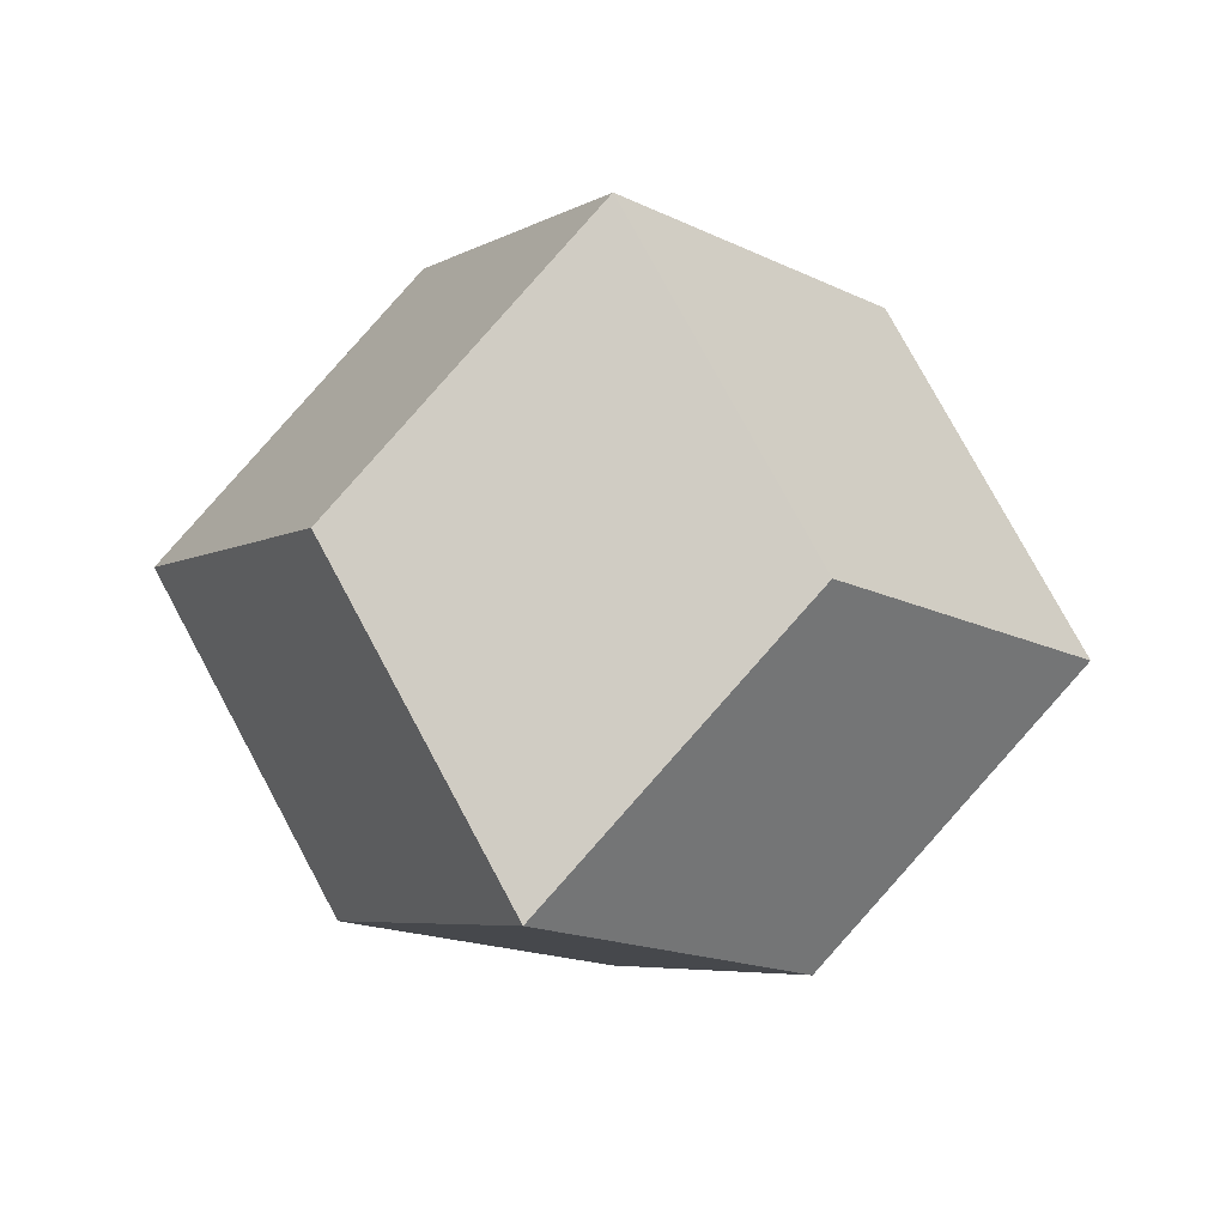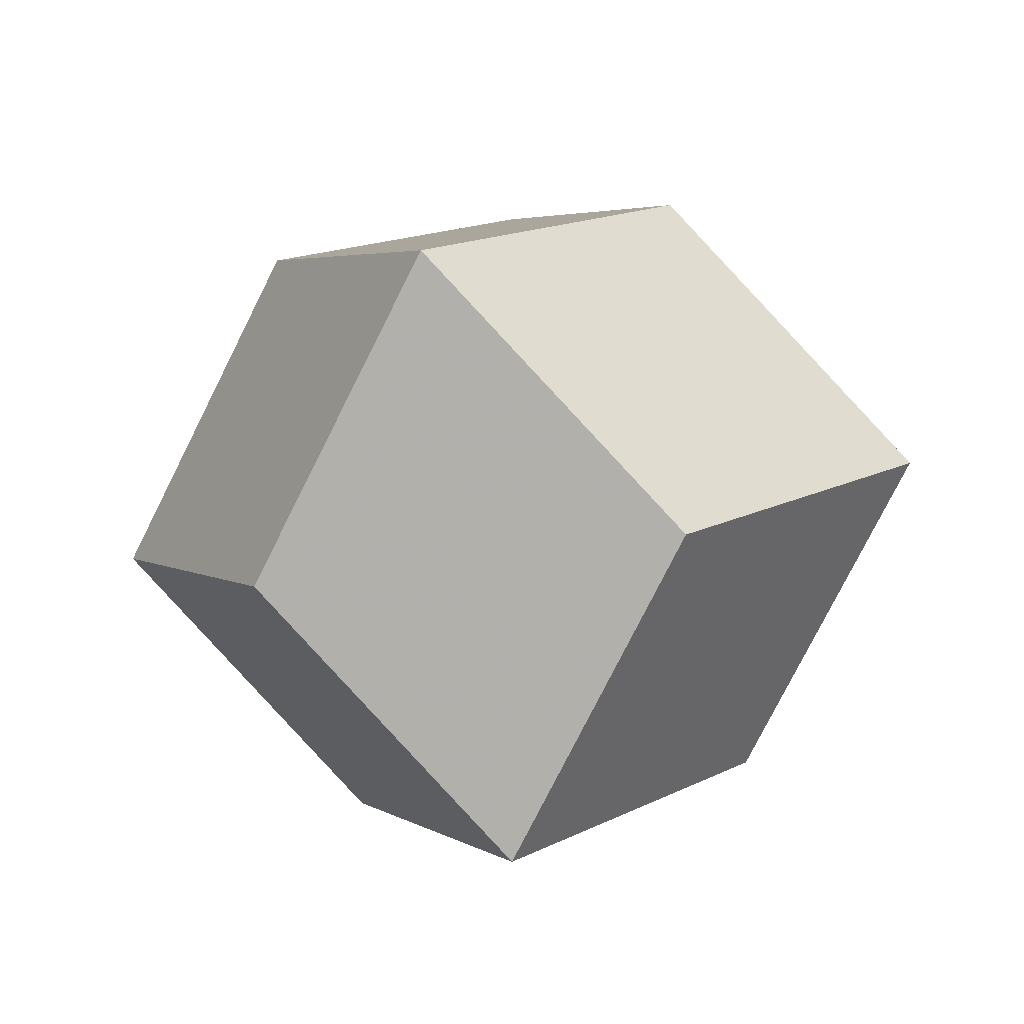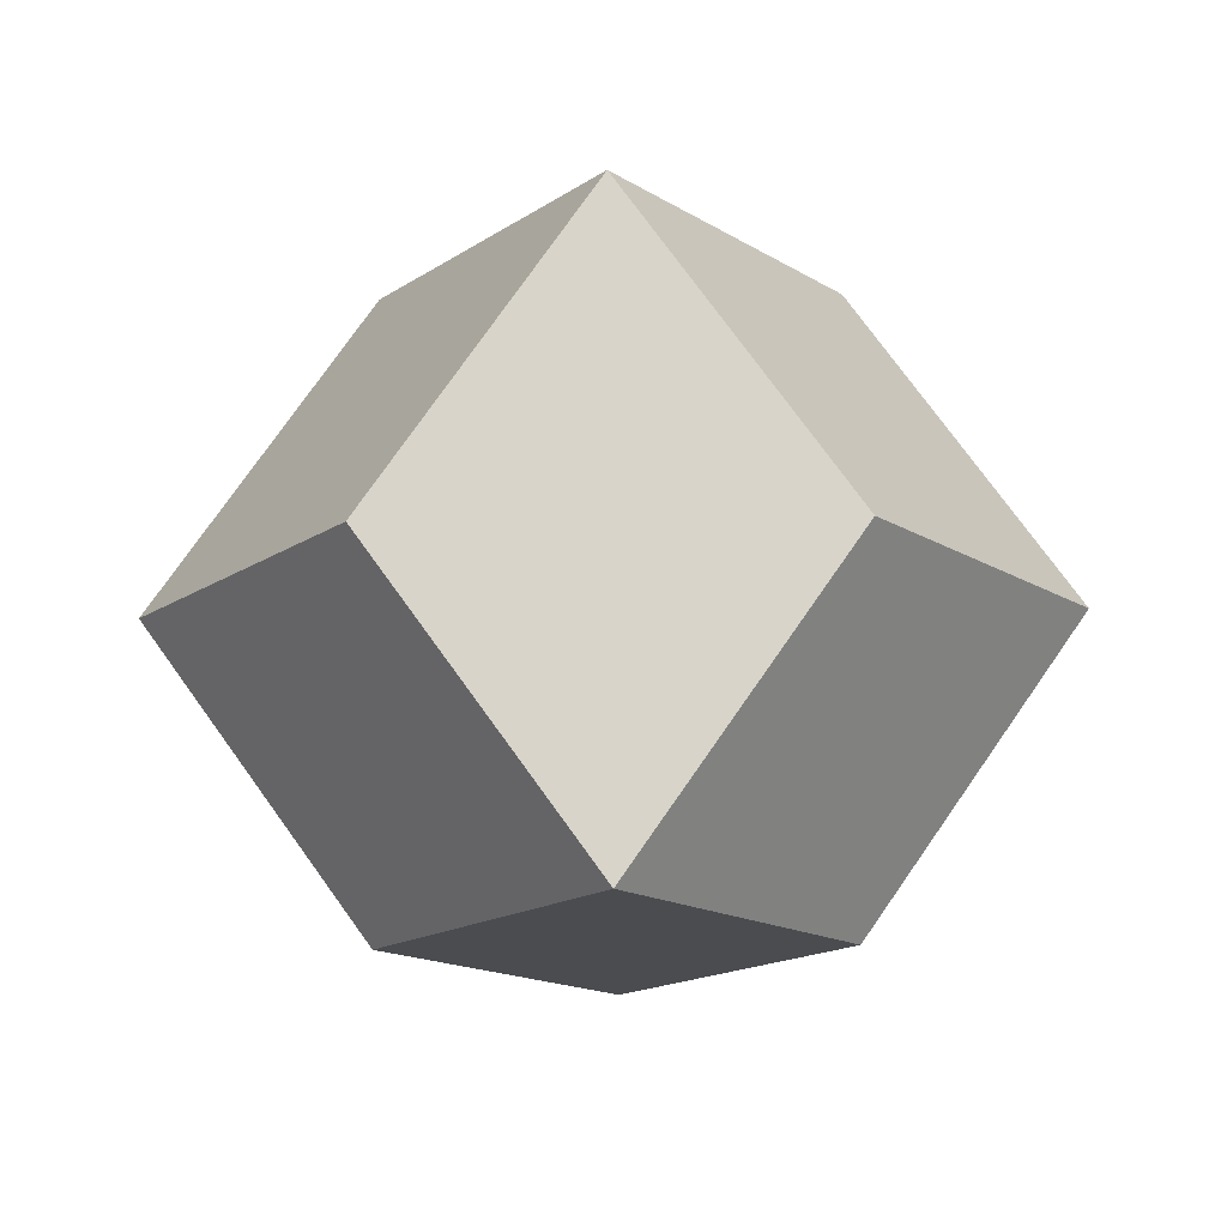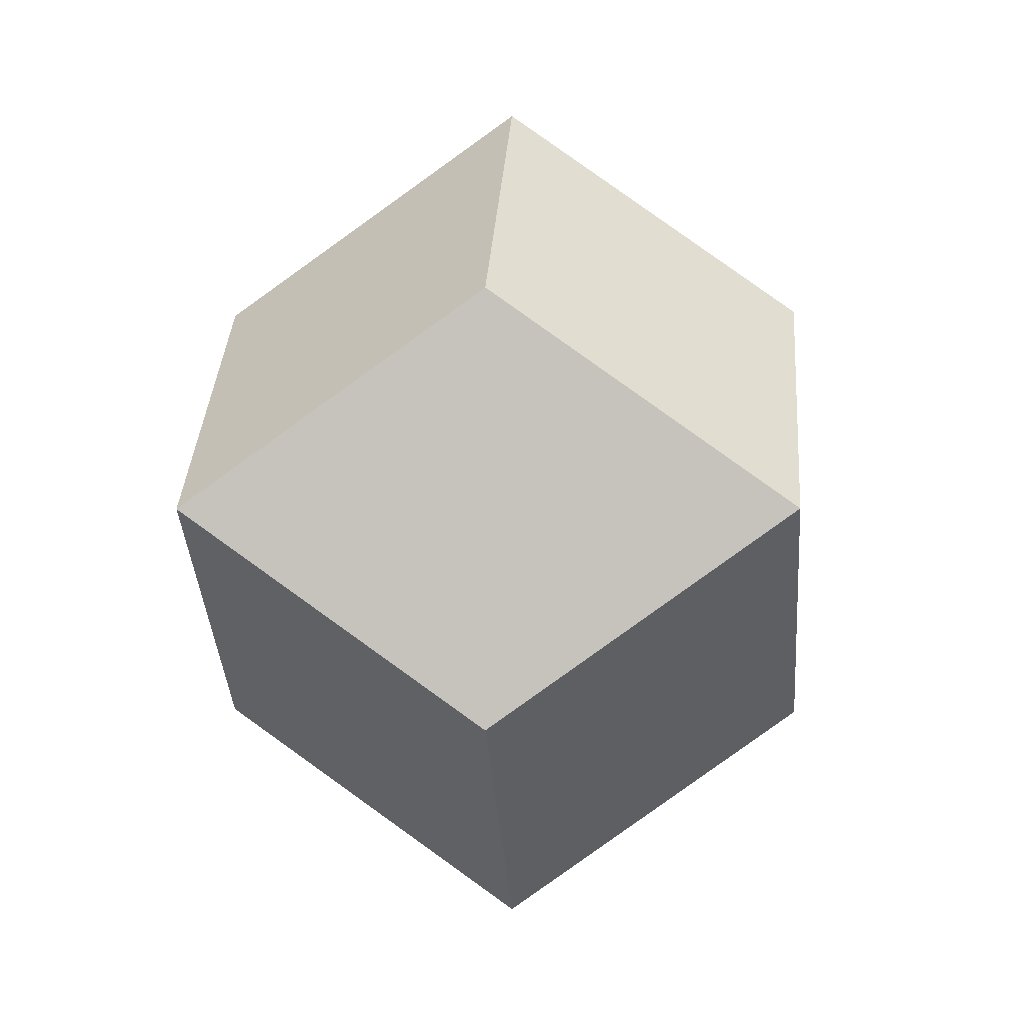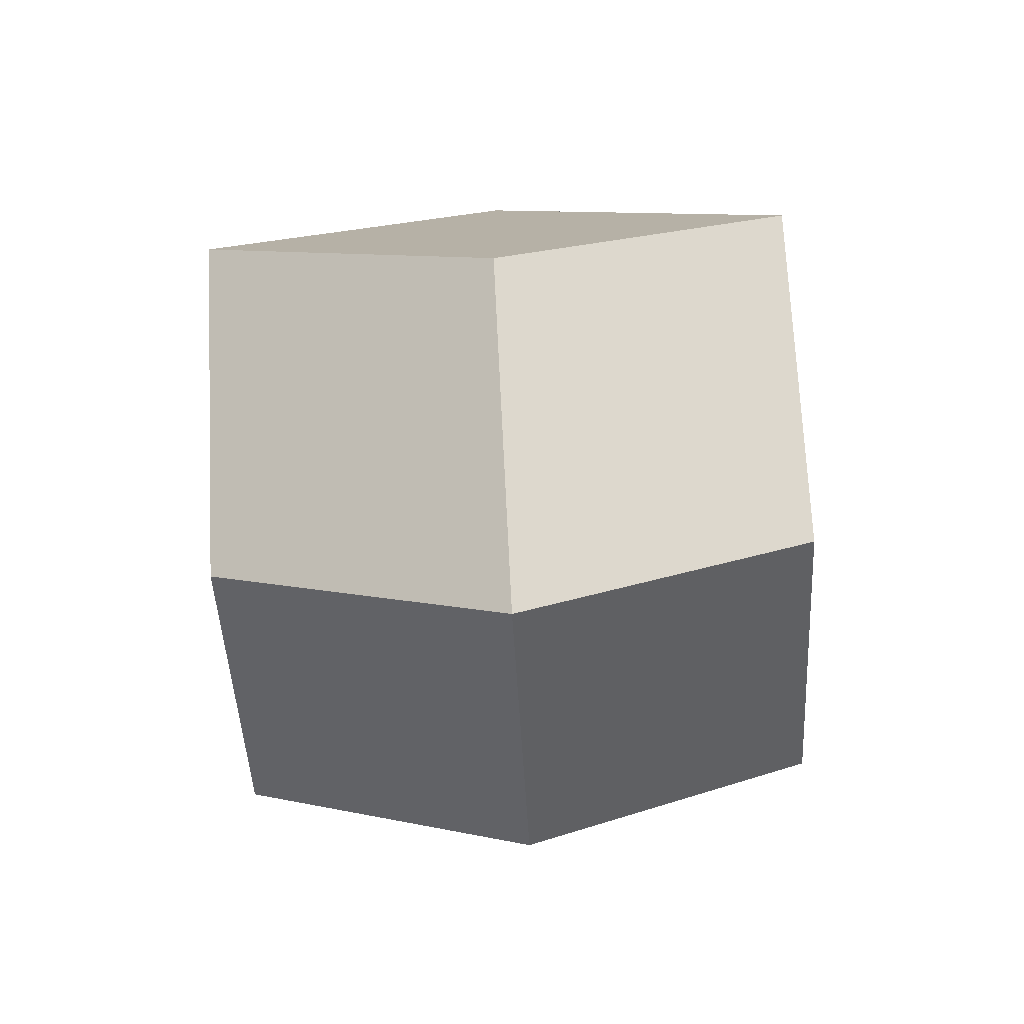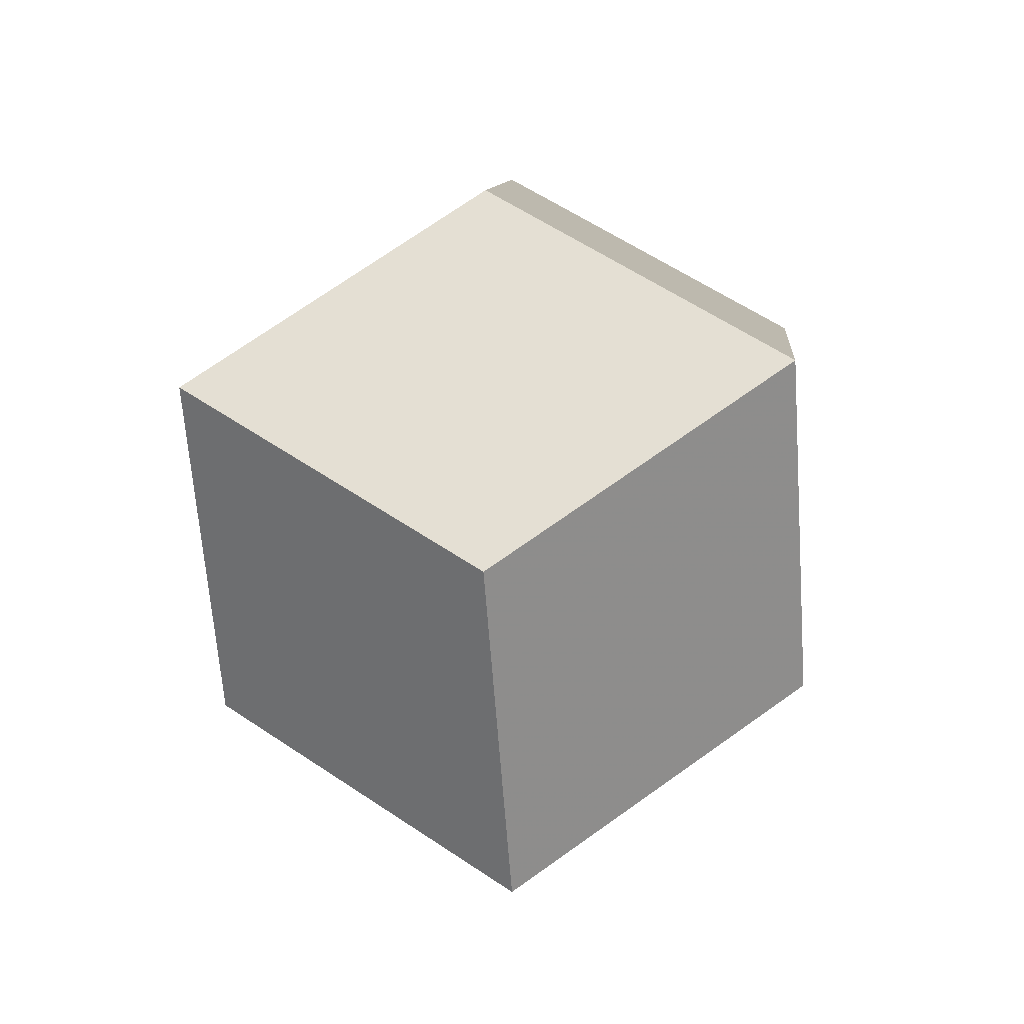
<metadata>
{"format":"obj","ext":"obj","renderer":"f3d","projection":"perspective","resolution":1024,"background":"white","views":[{"elev":36.1,"azim":-170.4,"up":"+Y"},{"elev":-36.5,"azim":11.7,"up":"+Y"},{"elev":-59.7,"azim":0.7,"up":"+Z"},{"elev":-0.6,"azim":-130.1,"up":"+Z"},{"elev":-77.3,"azim":138.4,"up":"+Z"},{"elev":-26.6,"azim":50.1,"up":"+Z"}]}
</metadata>
<code>
o mesh
v 1 1 -1
v 1 -1 -1
v 1 1 1
v 1 -1 1
v -1 1 -1
v -1 -1 -1
v -1 1 1
v -1 -1 1
v 0 2 0
v 0 -2 0
v 0 0 -2
v 0 0 2
v 2 0 0
v -2 0 0
f 14 7 12 8
f 14 5 9 7
f 3 12 7 9
f 1 13 3 9
f 1 9 5 11
f 11 2 13 1
f 4 12 3 13
f 10 8 12 4
f 13 2 10 4
f 6 10 2 11
f 8 10 6 14
f 5 14 6 11

</code>
